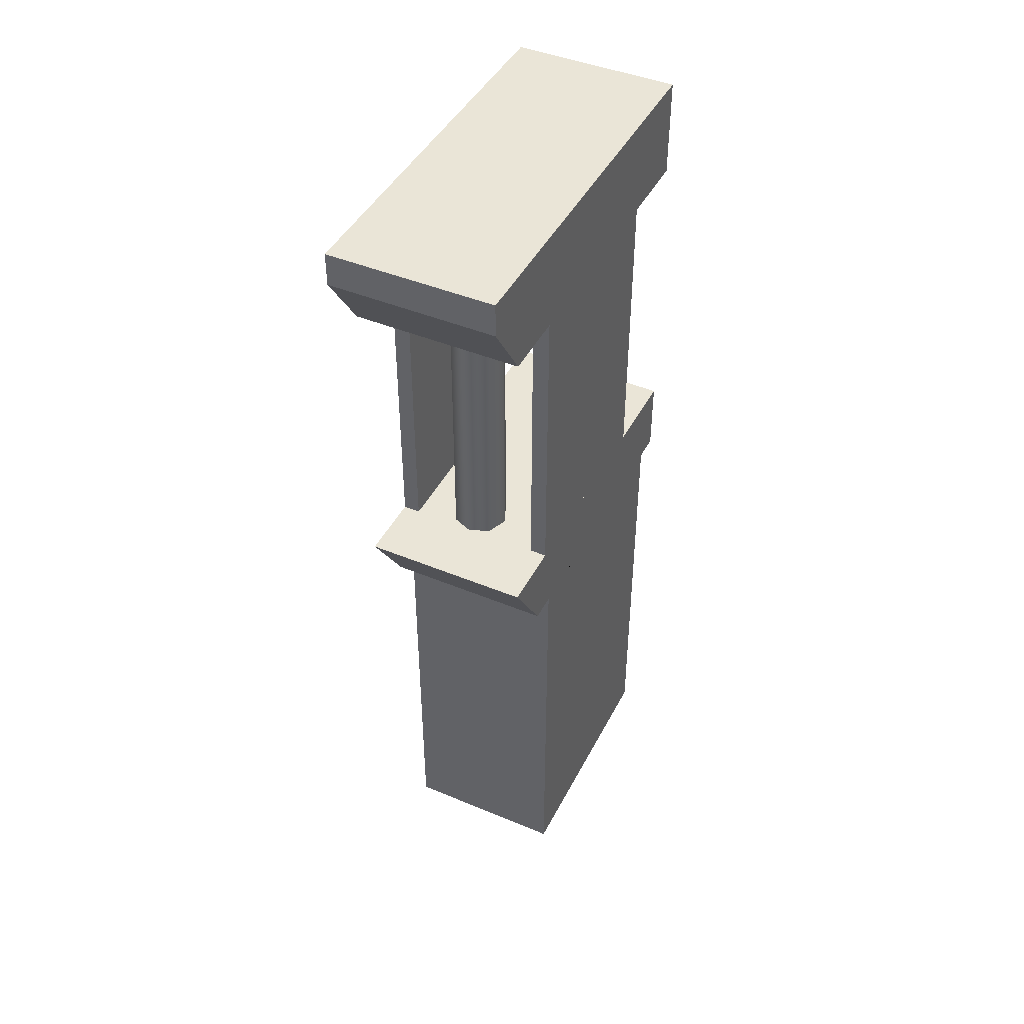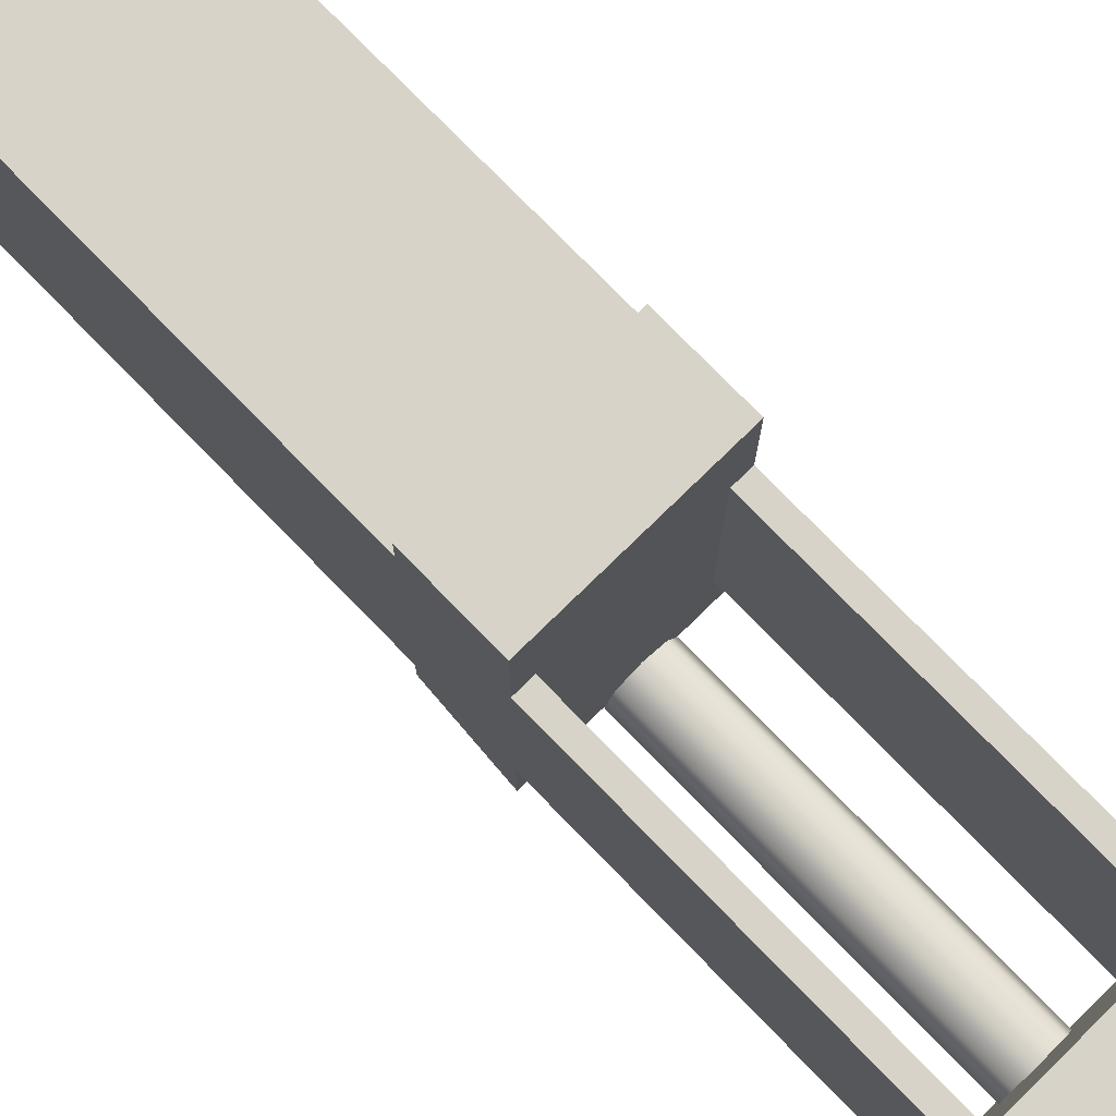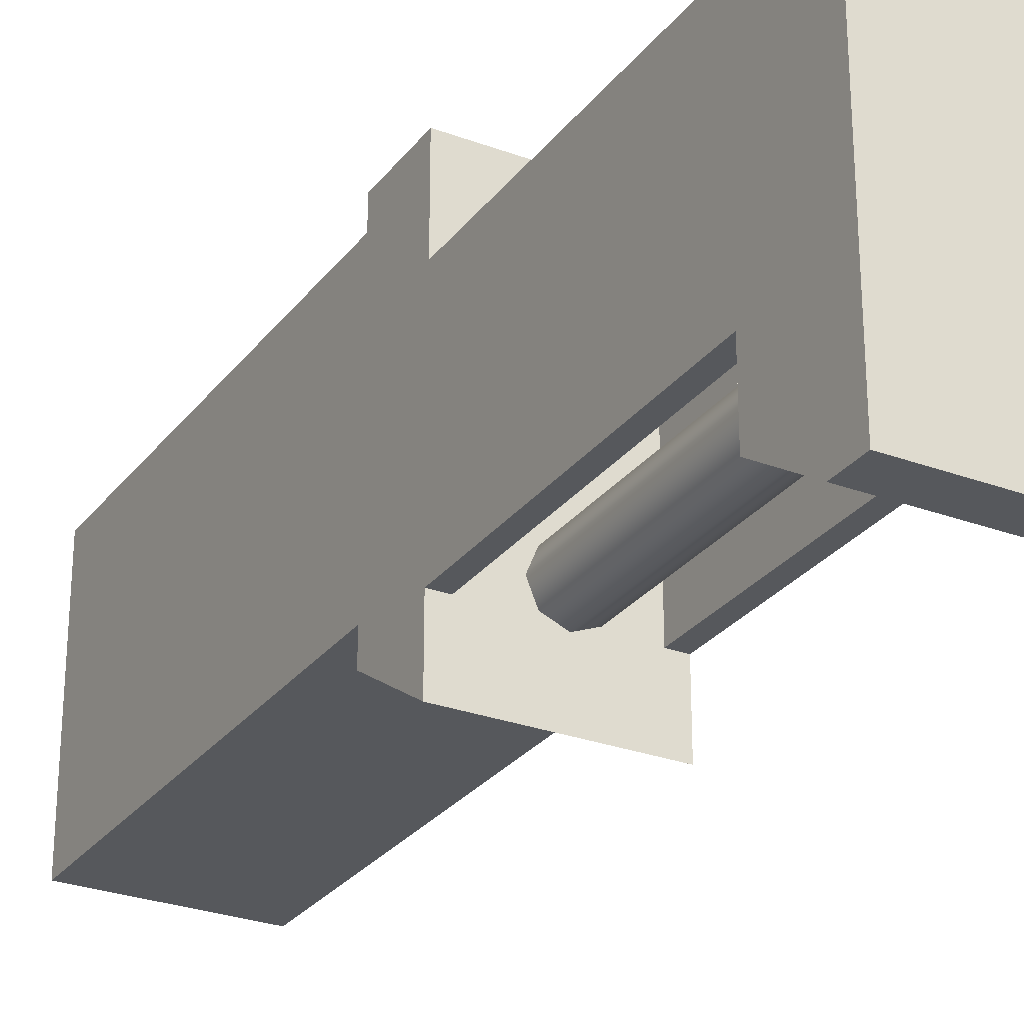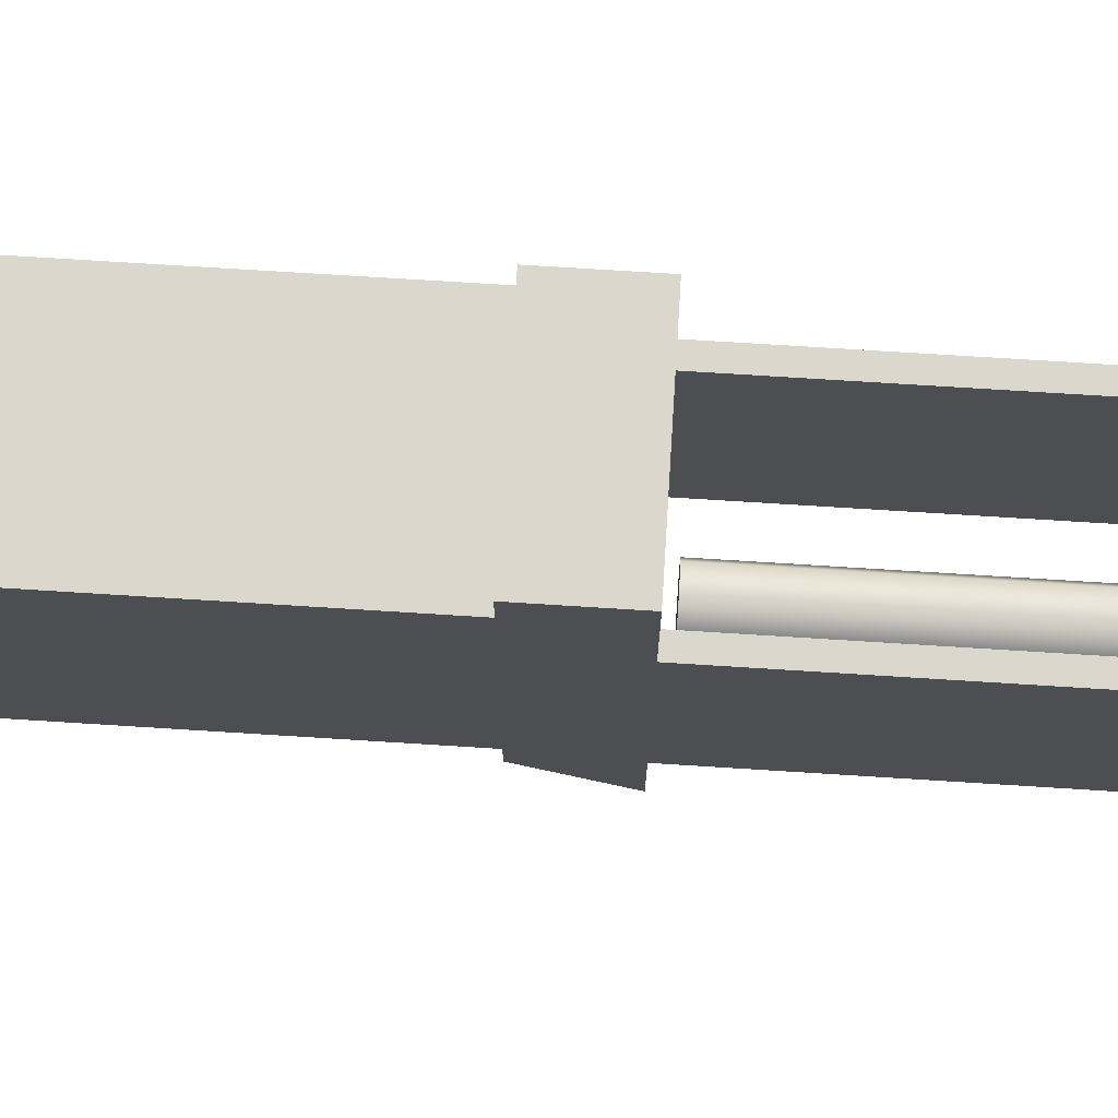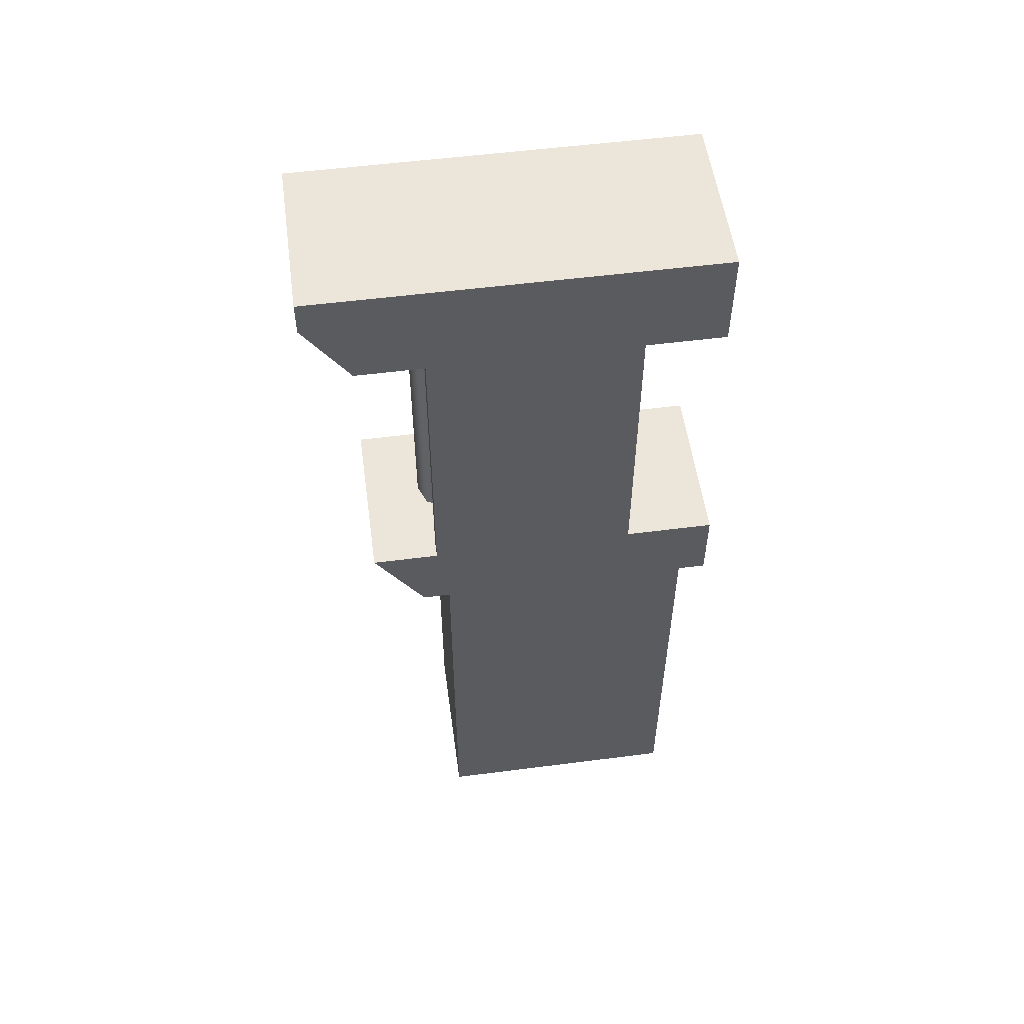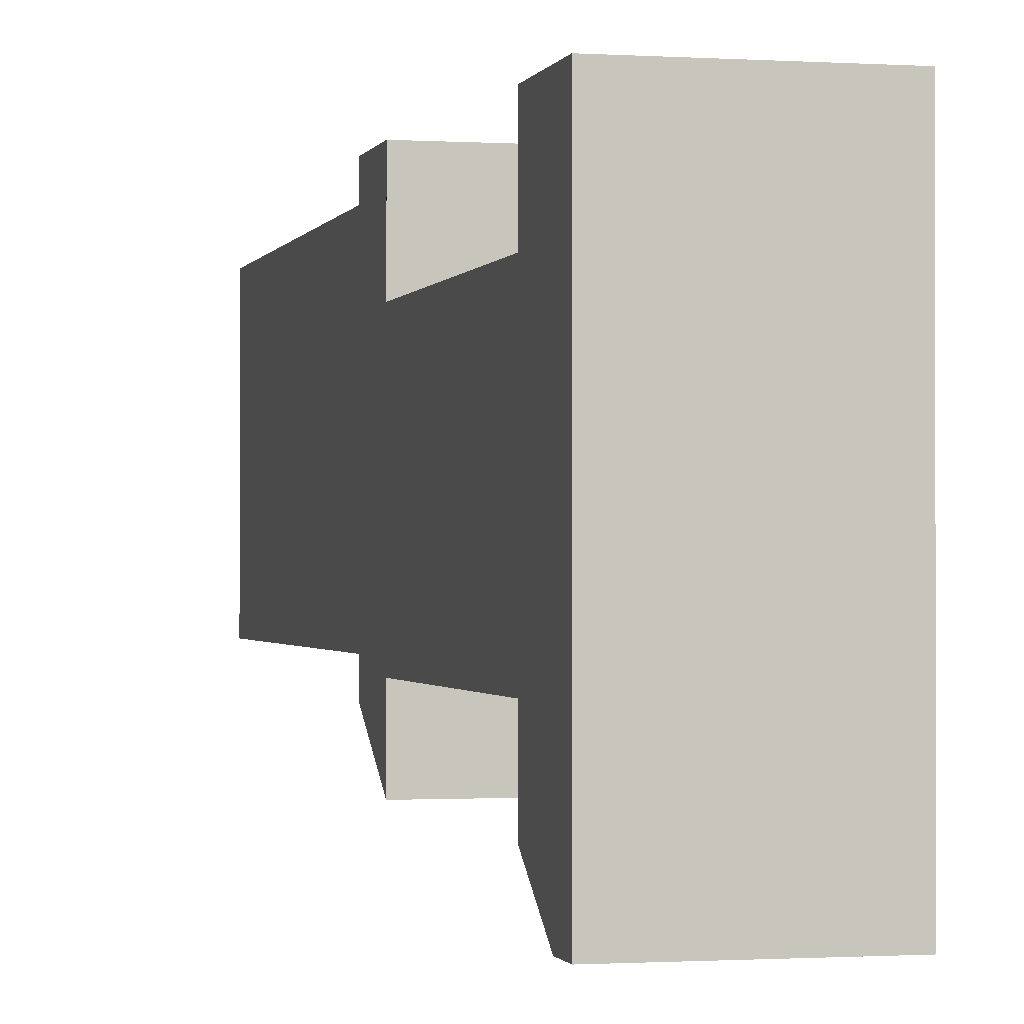
<metadata>
{"format":"obj","ext":"obj","renderer":"f3d","projection":"perspective","resolution":1024,"background":"white","views":[{"elev":44.4,"azim":-154.0,"up":"+Y"},{"elev":76.9,"azim":135.7,"up":"+Z"},{"elev":-27.9,"azim":150.5,"up":"+Z"},{"elev":73.2,"azim":93.6,"up":"+Z"},{"elev":54.3,"azim":-97.8,"up":"+Y"},{"elev":-0.9,"azim":166.5,"up":"+Z"}]}
</metadata>
<code>
o SM_PalaceModule
g Cube
v -1.4 7.2 13.2
v -4.4 7.2 13.2
v -1.4 15 13.2
v -4.4 15 13.2
v -4.4 7.2 8.6
v -4.4 15 8.6
v -1.4 7.2 8.6
v -1.4 15 8.6
v -1.4 16.4 13.2
v -4.4 16.4 13.2
v -1.4 16.4 8.6
v -4.4 16.4 8.6
v -1.4 15 13.7
v -4.4 15 13.7
v -1.4 16.4 13.7
v -4.4 16.4 13.7
v -1.4 15 8.1
v -1.4 16.4 7.2
v -4.4 15 8.1
v -4.4 16.4 7.2
v -1.7 16.4 12.1
v -1.7 22 12.1
v -1.4 16.4 12.1
v -1.4 22 12.1
v -1.7 22 8.4
v -1.4 22 8.4
v -1.7 16.4 8.4
v -1.4 16.4 8.4
v -1.4 21.9 13.5
v -4.4 21.9 13.5
v -1.4 23.1 13.5
v -4.4 23.1 13.5
v -4.4 21.9 7.2
v -4.4 23.1 6.4
v -1.4 21.9 7.2
v -1.4 23.1 6.4
v -1.4 23.7 13.5
v -4.4 23.7 13.5
v -1.4 23.7 6.4
v -4.4 23.7 6.4
v -4.4 16.4 12.1
v -4.4 22 12.1
v -4.1 16.4 12.1
v -4.1 22 12.1
v -4.4 22 8.4
v -4.1 22 8.4
v -4.4 16.4 8.4
v -4.1 16.4 8.4
v -3.4 16.6 8.7
v -3.4 21.9 8.7
v -3.254 16.6 9.054
v -3.254 21.9 9.054
v -2.9 16.6 9.2
v -2.9 21.9 9.2
v -2.546 16.6 9.054
v -2.546 21.9 9.054
v -2.4 16.6 8.7
v -2.4 21.9 8.7
v -2.546 16.6 8.346
v -2.546 21.9 8.346
v -2.9 16.6 8.2
v -2.9 21.9 8.2
v -3.254 16.6 8.346
v -3.254 21.9 8.346
v -2.9 16.6 8.7
v -2.9 21.9 8.7
f 49 65 51
f 51 65 53
f 53 65 55
f 55 65 57
f 57 65 59
f 59 65 61
f 61 65 63
f 63 65 49
f 52 66 50
f 54 66 52
f 56 66 54
f 58 66 56
f 60 66 58
f 62 66 60
f 64 66 62
f 50 66 64
f 4 2 1
f 1 3 4
f 6 5 2
f 2 4 6
f 8 7 5
f 5 6 8
f 3 1 7
f 7 8 3
f 12 10 9
f 9 11 12
f 2 5 7
f 7 1 2
f 16 14 13
f 13 15 16
f 15 13 17
f 17 18 15
f 20 19 14
f 14 16 20
f 18 17 19
f 19 20 18
f 19 6 4
f 4 14 19
f 15 9 10
f 10 16 15
f 16 10 12
f 12 20 16
f 17 8 6
f 6 19 17
f 20 12 11
f 11 18 20
f 13 3 8
f 8 17 13
f 18 11 9
f 9 15 18
f 14 4 3
f 3 13 14
f 24 22 21
f 21 23 24
f 26 25 22
f 22 24 26
f 28 27 25
f 25 26 28
f 23 21 27
f 27 28 23
f 26 24 23
f 23 28 26
f 22 25 27
f 27 21 22
f 32 30 29
f 29 31 32
f 34 33 30
f 30 32 34
f 36 35 33
f 33 34 36
f 31 29 35
f 35 36 31
f 40 38 37
f 37 39 40
f 30 33 35
f 35 29 30
f 38 32 31
f 31 37 38
f 37 31 36
f 36 39 37
f 40 34 32
f 32 38 40
f 39 36 34
f 34 40 39
f 44 42 41
f 41 43 44
f 46 45 42
f 42 44 46
f 48 47 45
f 45 46 48
f 43 41 47
f 47 48 43
f 46 44 43
f 43 48 46
f 42 45 47
f 47 41 42
f 52 50 49
f 49 51 52
f 54 52 51
f 51 53 54
f 56 54 53
f 53 55 56
f 58 56 55
f 55 57 58
f 60 58 57
f 57 59 60
f 62 60 59
f 59 61 62
f 64 62 61
f 61 63 64
f 50 64 63
f 63 49 50

</code>
